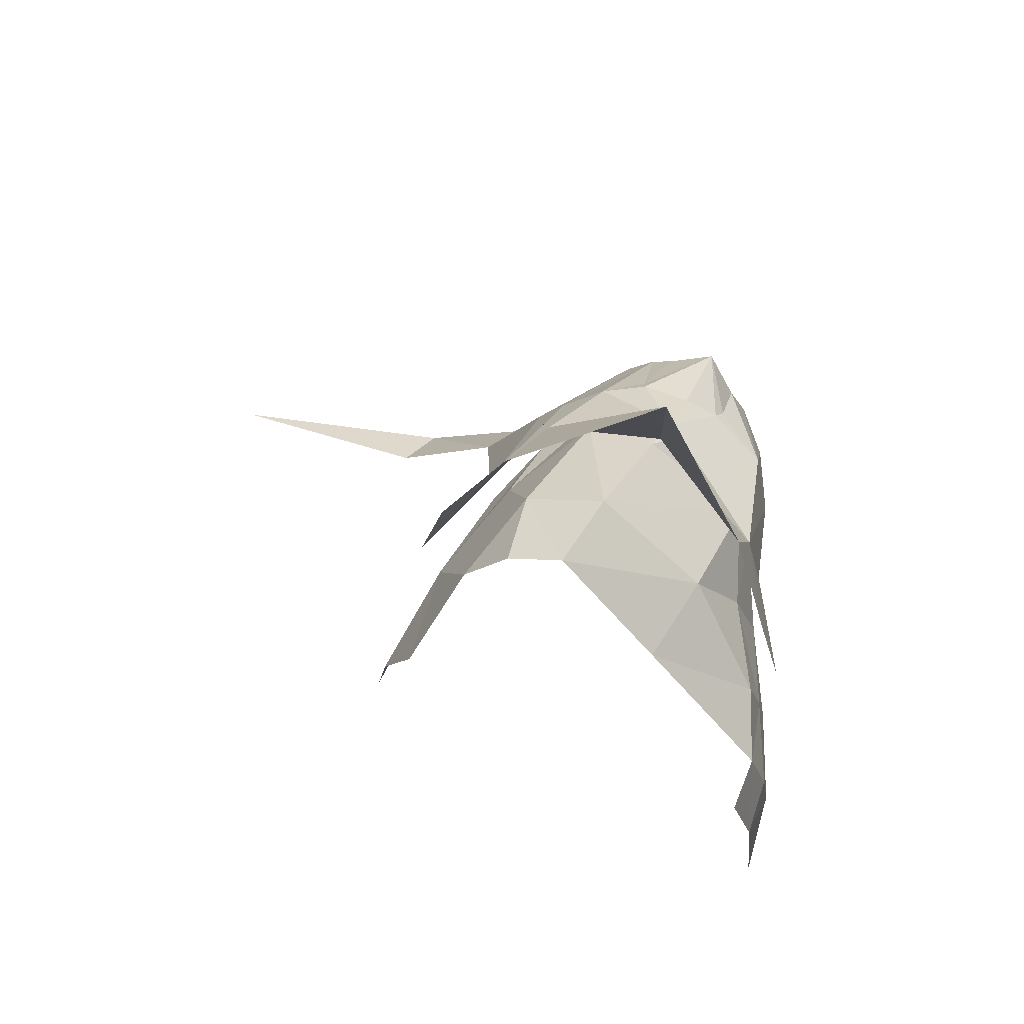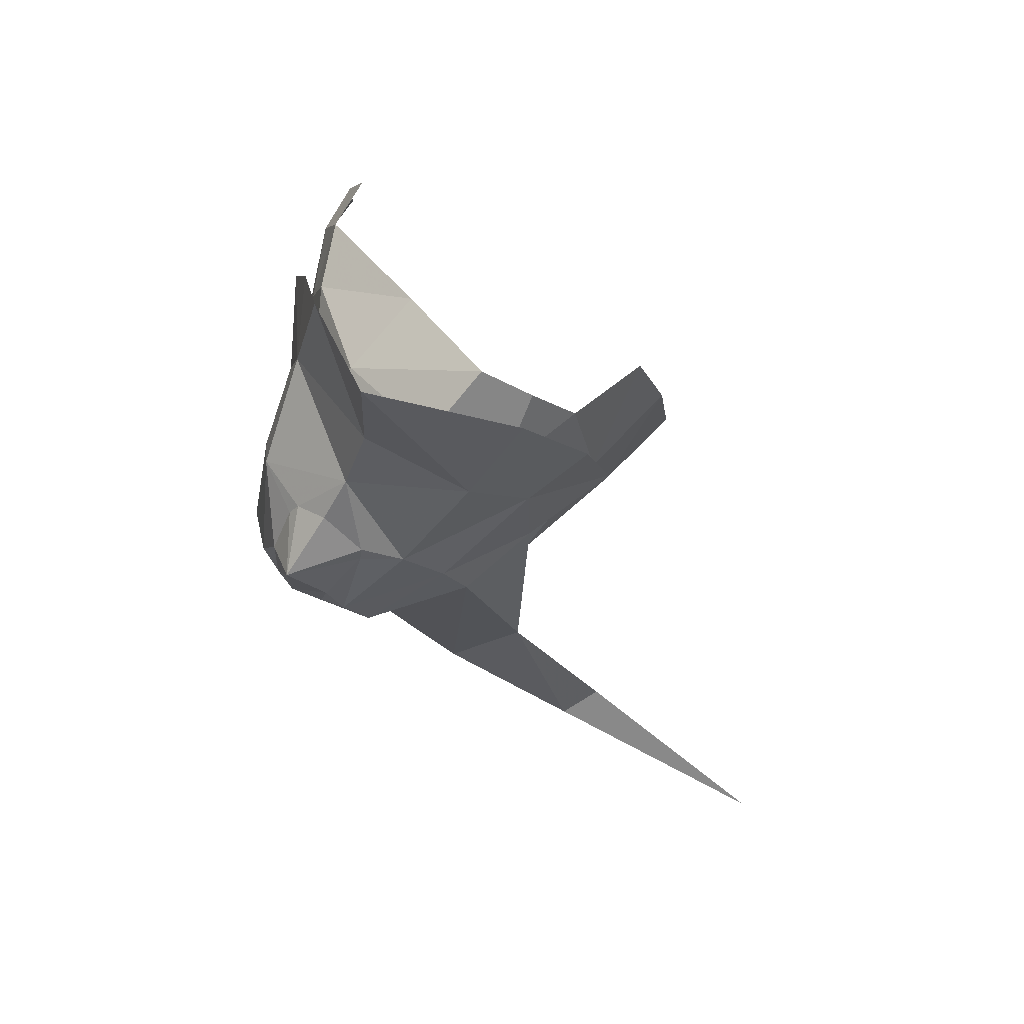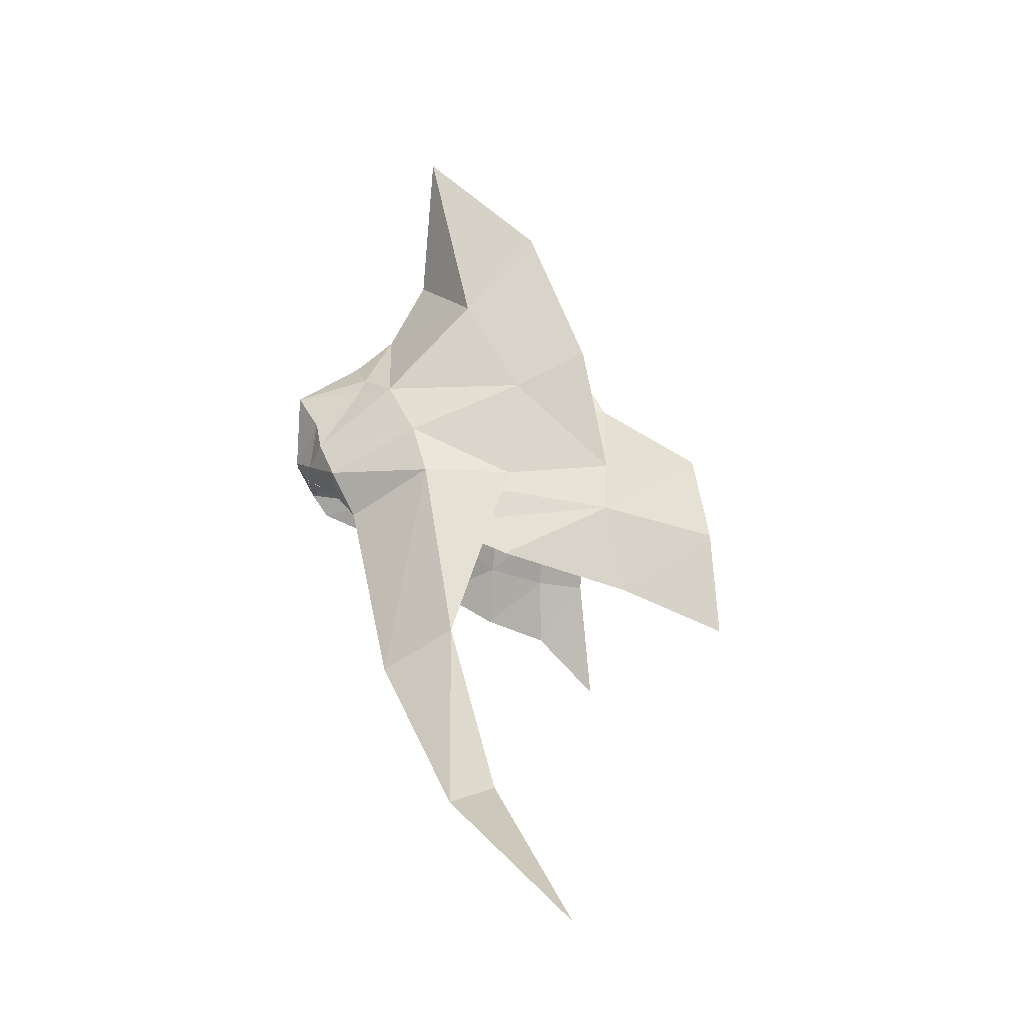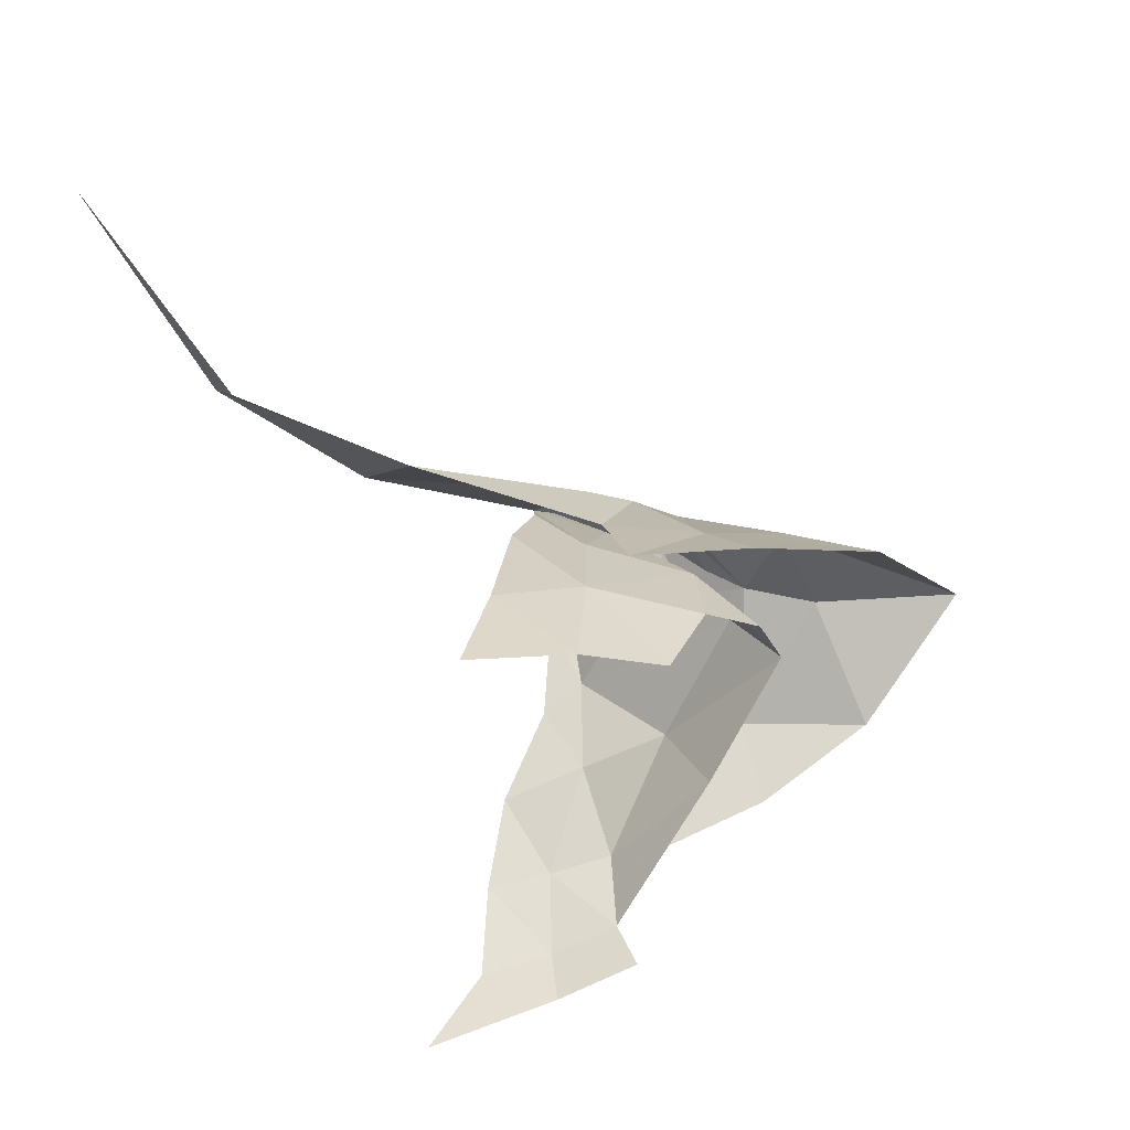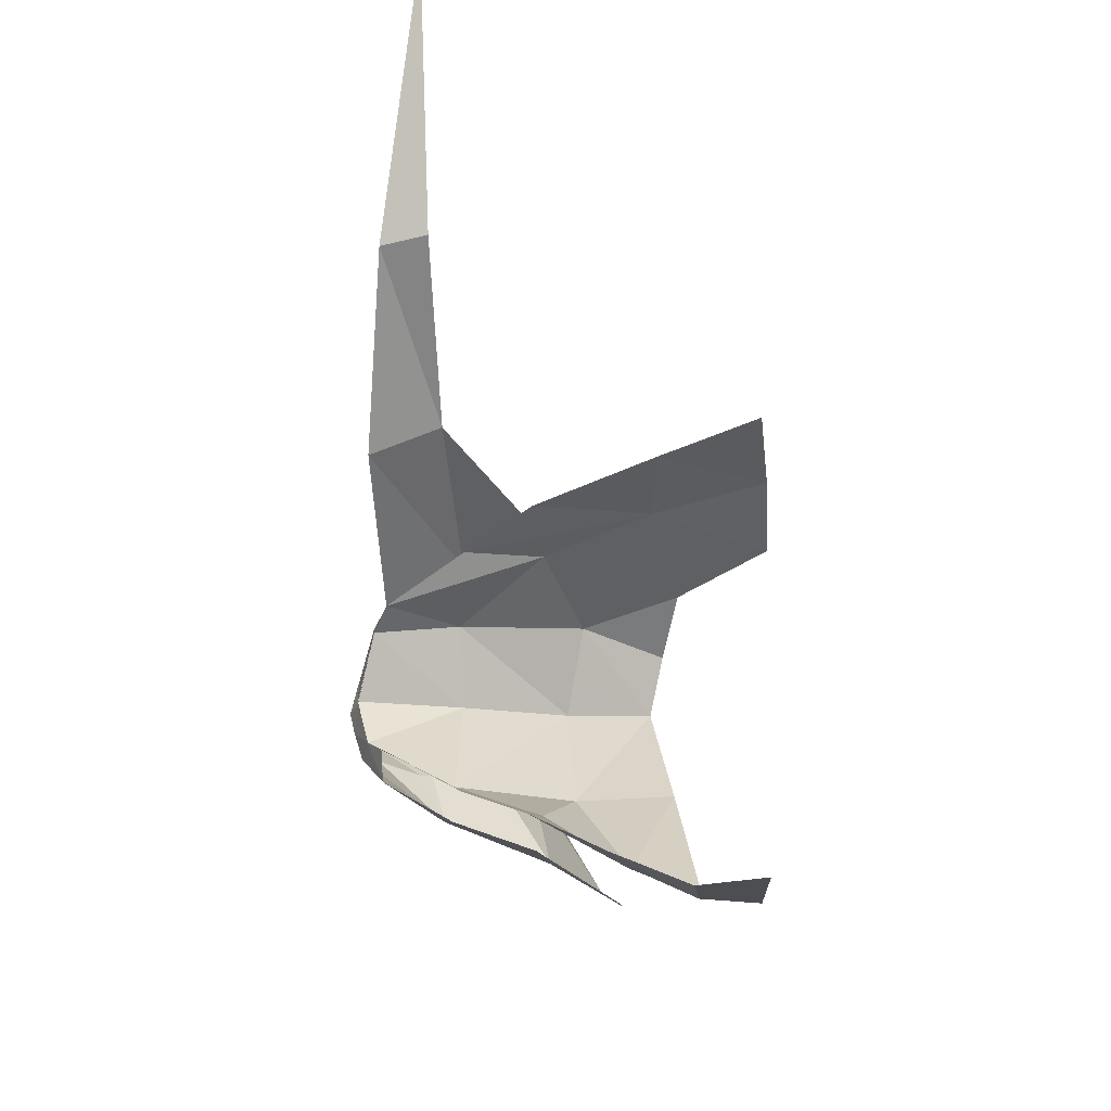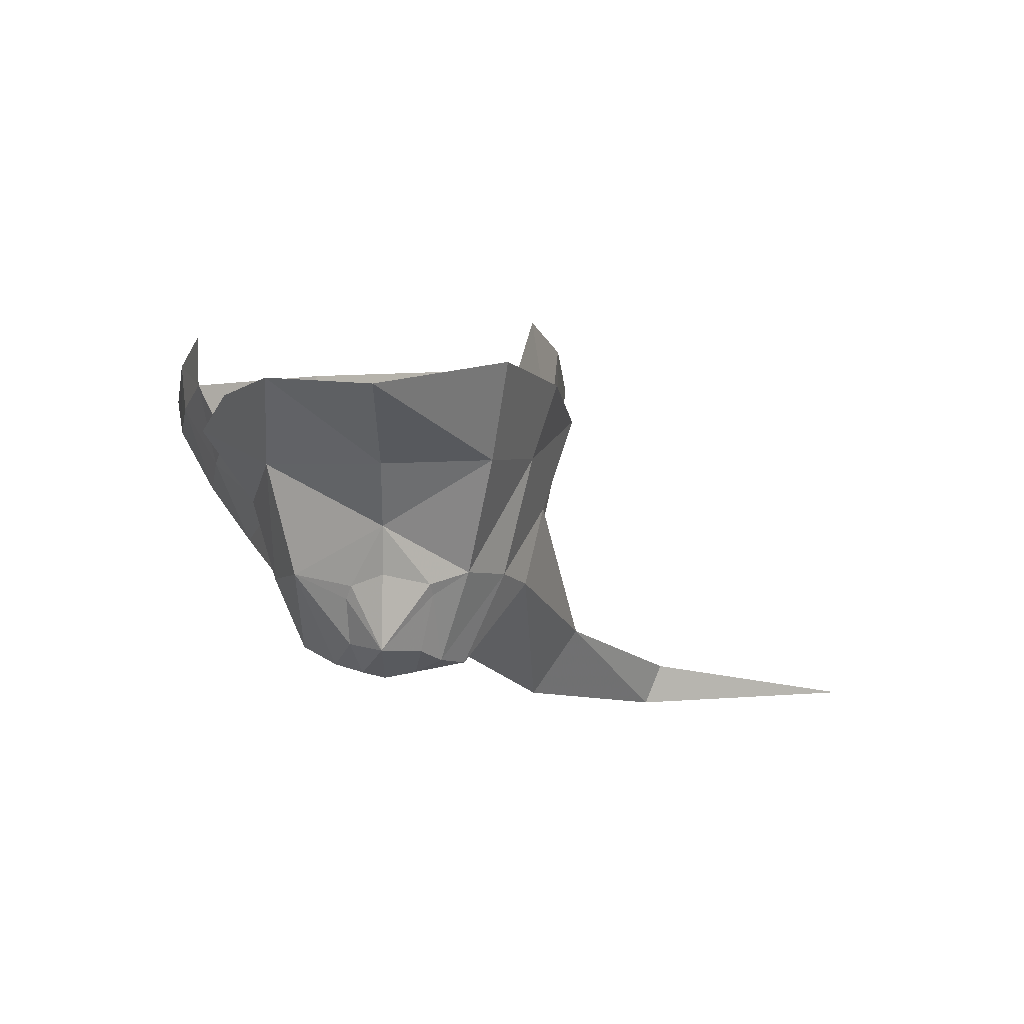
<metadata>
{"format":"obj","ext":"obj","renderer":"f3d","projection":"perspective","resolution":1024,"background":"white","views":[{"elev":76.7,"azim":-63.1,"up":"+Z"},{"elev":78.8,"azim":127.8,"up":"+Z"},{"elev":-7.8,"azim":165.2,"up":"+Z"},{"elev":33.8,"azim":-99.8,"up":"+Y"},{"elev":-27.4,"azim":-170.2,"up":"+Y"},{"elev":66.1,"azim":91.3,"up":"+Z"}]}
</metadata>
<code>
g common_shoulder_male_44120_01
v 7.045 -0.181 0.3296
v 7.225 0.5643 0.3932
v 7.15 0.5643 2.717
v 6.604 -0.5254 1.766
v 5.496 -0.6242 2.899
v 5.214 -0.4601 3.291
v 5.07 2.037 3.214
v 5.278 2.118 2.803
v 6.736 1.752 1.606
v 6.917 1.526 0.1461
v 5.059 0.5643 3.917
f 1 2 3
f 3 4 1
f 5 3 6
f 7 3 8
f 8 3 9
f 2 10 9
f 9 3 2
f 5 4 3
f 3 11 6
f 7 11 3
g common_shoulder_male_44120
v -3.803 -6.526 -0.6809
v -3.923 -7.289 -2.774
v -1.621 -5.967 -2.444
v -1.69 -5.447 -0.4813
v -5.508 -6.657 -0.3467
v -5.684 -7.574 -2.905
v -2.664 -2.076 2.421
v 0.2955 -2.353 1.626
v -1.659 1.72 4.776
v 0.8606 -3.786 -0.9474
v 3.646 -2.494 -0.496
v 0.8927 1.482 3.755
v 3.871 1.054 1.612
v 5.801 -1.38 -1.156
v 6.394 -0.8567 -0.5122
v 6.84 0.6923 -0.2133
v 6.394 -0.8567 -0.5122
v 6.739 -1.09 0.2214
v 5.848 -2.234 -0.6251
v 4.637 -2.327 2.734
v 6.604 -0.5254 1.766
v 5.059 0.5643 3.917
v 3.834 0.5643 4.938
v 5.214 -0.4601 3.291
v 1.588 -3.264 4.485
v -0.6993 -4.746 4.741
v -1.153 -5.936 1.149
v 0.8149 -4.729 -3.526
v 3.164 -3.195 -1.833
v 0.4999 -2.986 8.38
v 7.045 -0.1443 0.3296
v -6.306 -8.322 -7.038
v -4.057 -7.71 -5.04
v -1.571 -6.328 -4.449
v 5.801 -1.38 -1.156
v 6.838 0.5643 -0.2169
v -2.212 3.359 3.901
v -1.659 1.72 4.776
v 0.1369 3.874 2.363
v 0.8608 4.868 -0.914
v -2.657 5.748 -1.522
v 3.757 3.291 0.3563
v 0.8927 1.482 3.755
v 3.871 1.054 1.612
v 6.199 2.642 -0.9841
v 5.652 3.166 -1.729
v 6.84 0.6923 -0.2133
v 6.199 2.642 -0.9841
v 5.652 3.166 -1.729
v 6.395 3.092 -0.2732
v 3.543 5.038 -0.3307
v 3.832 4.345 1.181
v 6.395 3.092 -0.2732
v 5.652 3.166 -1.729
v 6.707 2.367 0.7544
v 3.832 4.345 1.181
v 4.437 3.226 2.747
v 0.7652 5.584 -0.4085
v 5.07 2.029 3.214
v -0.3679 4.38 8.07
v 2.324 0.5643 11.69
v 1.81 3.937 5.614
v 6.917 1.502 0.1461
v 6.736 1.752 1.606
v -2.977 4.569 2.012
v 4.986 5.398 -7.179
v 3.061 6.867 -5.941
v 3.749 9.675 -11.57
v 2.433 10.21 -11.13
v 1.999 17.36 -14.92
v 3.145 4.628 -2.098
v 0.3612 5.192 2.709
v -1.794 5.934 3.764
v -2.442 6.522 -0.1982
v 1.45 -4.048 1.212
v 3.898 -3.22 0.5065
v 0.7652 5.584 -0.4085
v 0.3612 5.192 2.709
v 2.665 0.5643 7.023
v -6.312 6.022 -2.407
v -3.159 6.108 -4.39
v -6.494 6.364 -5.746
v 0.8397 5.466 -3.165
v -6.029 5.084 0.2811
v 5.496 -0.6242 2.899
v 5.279 2.118 2.803
v 7.225 0.5643 0.3932
f 12 13 14
f 14 15 12
f 12 16 17
f 17 13 12
f 12 15 18
f 18 19 20
f 19 15 21
f 15 14 21
f 19 21 22
f 23 19 22
f 22 24 23
f 22 25 26
f 24 22 26
f 26 27 24
f 28 29 30
f 30 29 31
f 29 32 31
f 33 34 35
f 36 37 38
f 21 39 40
f 36 41 37
f 32 29 42
f 17 43 44
f 44 13 17
f 13 44 45
f 45 14 13
f 14 45 39
f 39 21 14
f 21 40 22
f 22 40 25
f 15 19 18
f 28 30 46
f 28 47 42
f 42 29 28
f 48 49 50
f 50 51 52
f 50 53 51
f 54 55 53
f 53 50 54
f 53 56 57
f 55 58 56
f 56 53 55
f 59 60 61
f 62 63 64
f 64 65 62
f 66 61 67
f 67 68 66
f 63 62 69
f 33 70 34
f 71 72 73
f 74 66 75
f 51 53 57
f 52 76 50
f 59 61 74
f 74 47 59
f 62 65 77
f 77 78 62
f 69 62 78
f 78 77 79
f 79 80 78
f 80 79 81
f 51 82 57
f 83 73 68
f 68 67 83
f 84 71 83
f 66 74 61
f 84 83 85
f 36 38 86
f 31 87 30
f 31 34 36
f 34 68 73
f 85 83 88
f 63 69 89
f 90 36 34
f 90 34 73
f 90 72 41
f 41 36 90
f 91 52 92
f 92 93 91
f 82 94 52
f 52 51 82
f 95 76 52
f 52 94 92
f 52 91 95
f 96 31 32
f 97 75 66
f 66 68 97
f 71 73 83
f 31 36 87
f 36 86 87
f 19 23 20
f 49 54 50
f 72 90 73
f 96 35 31
f 47 98 42
f 74 98 47
f 70 97 68
f 70 68 34
f 34 31 35
f 76 48 50

</code>
